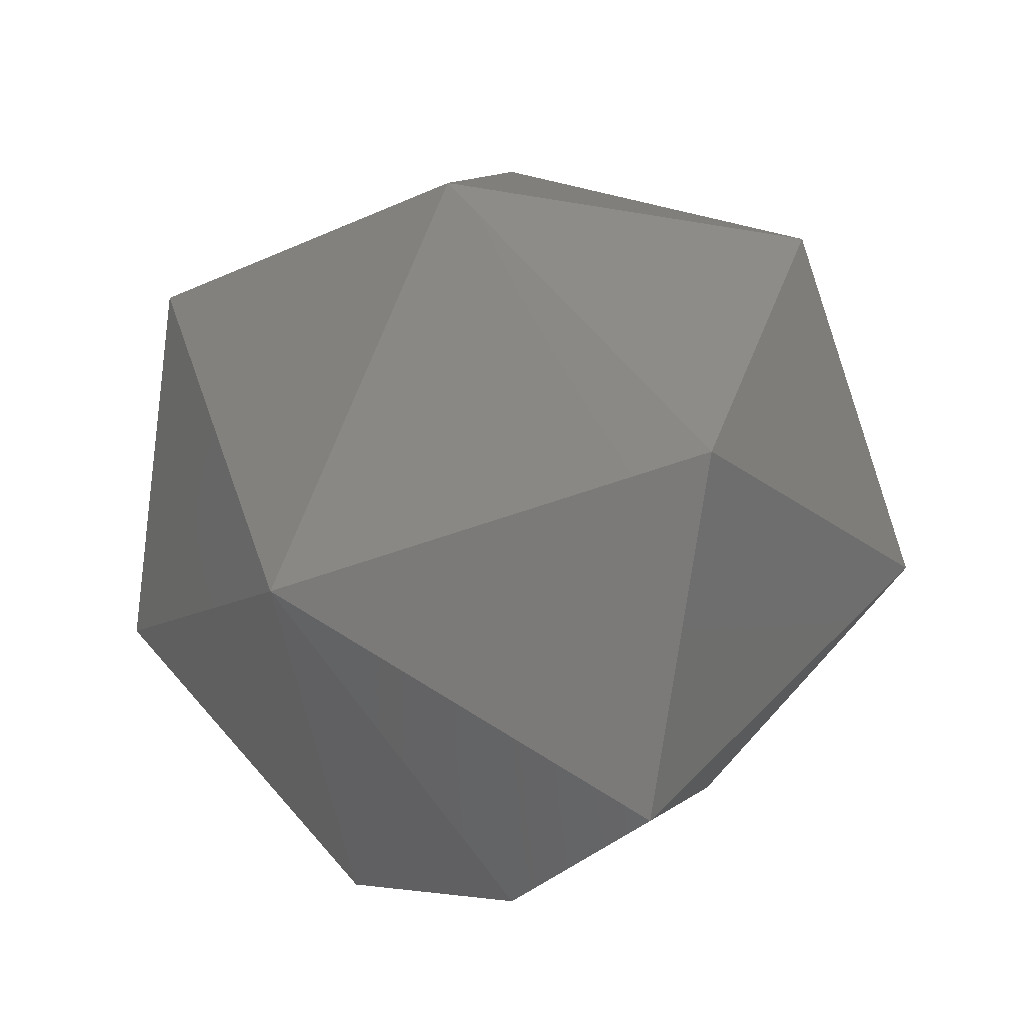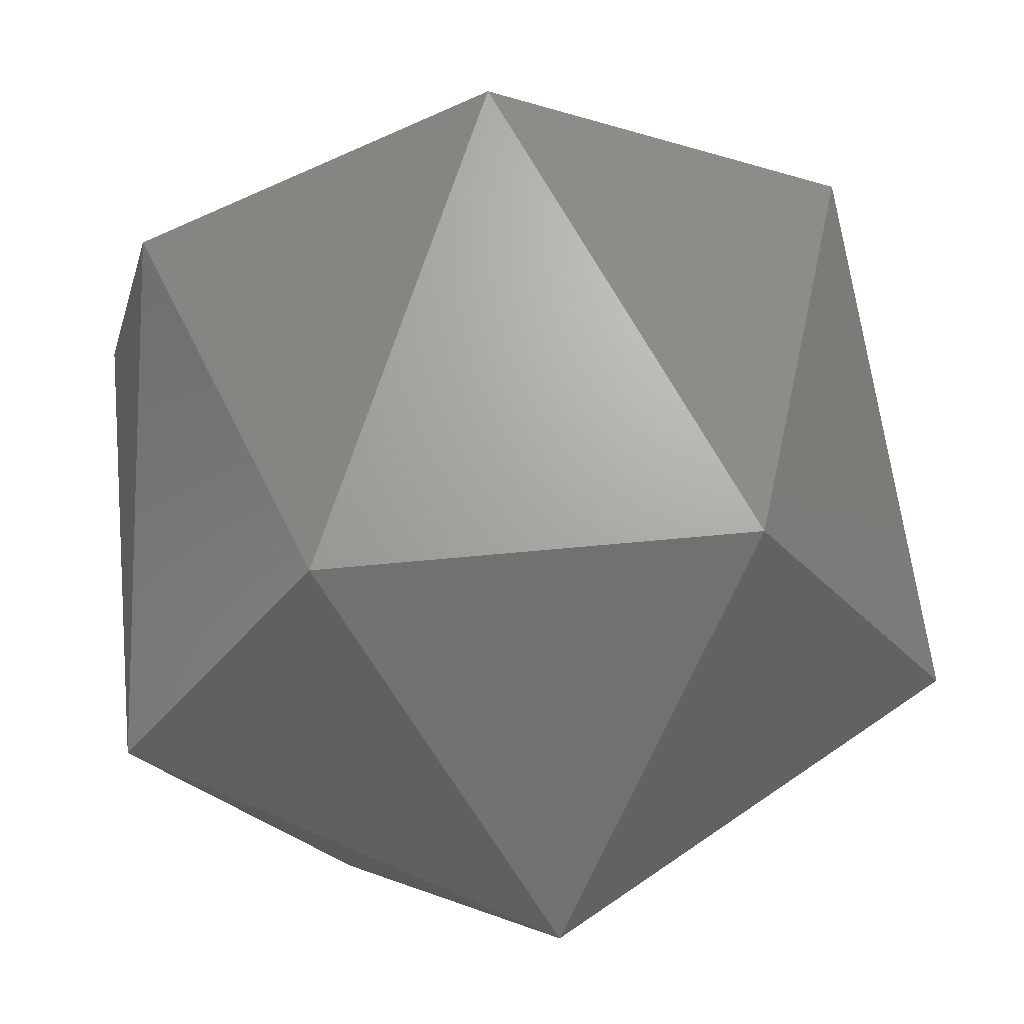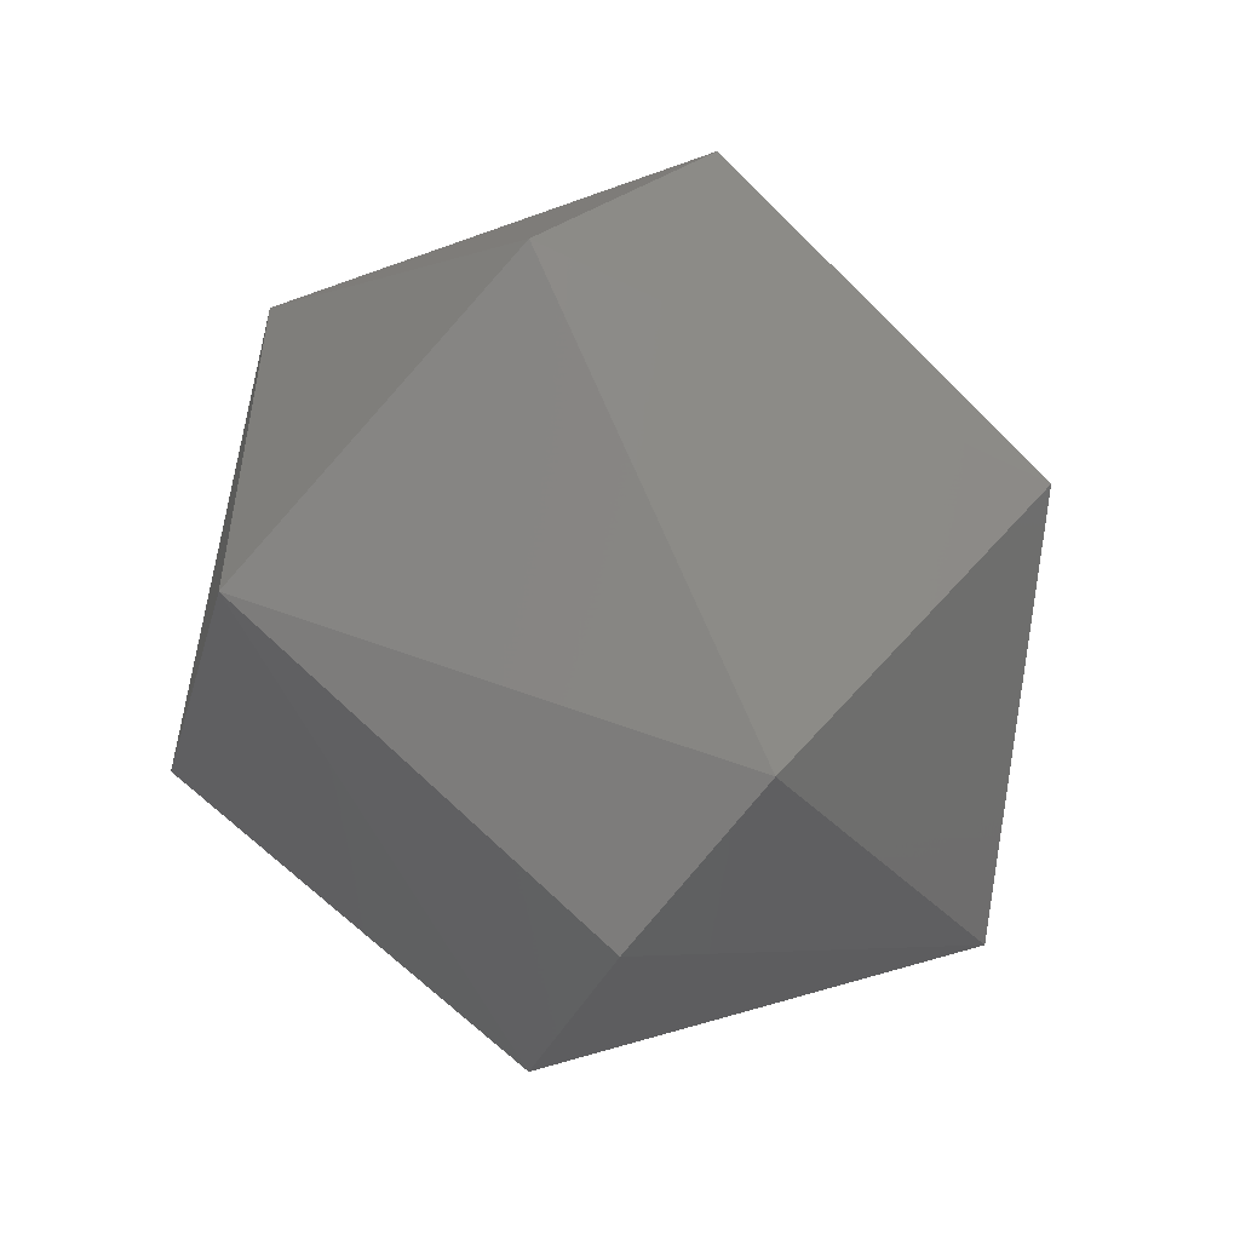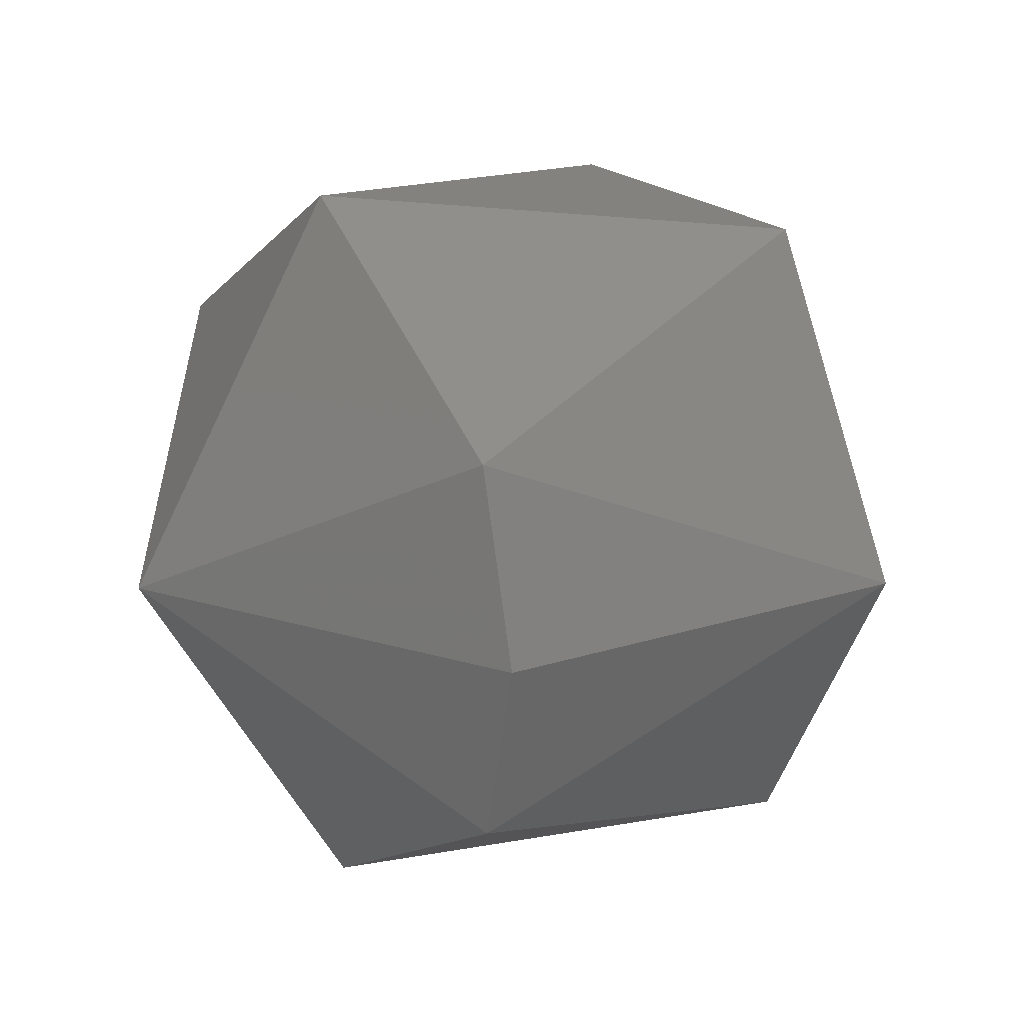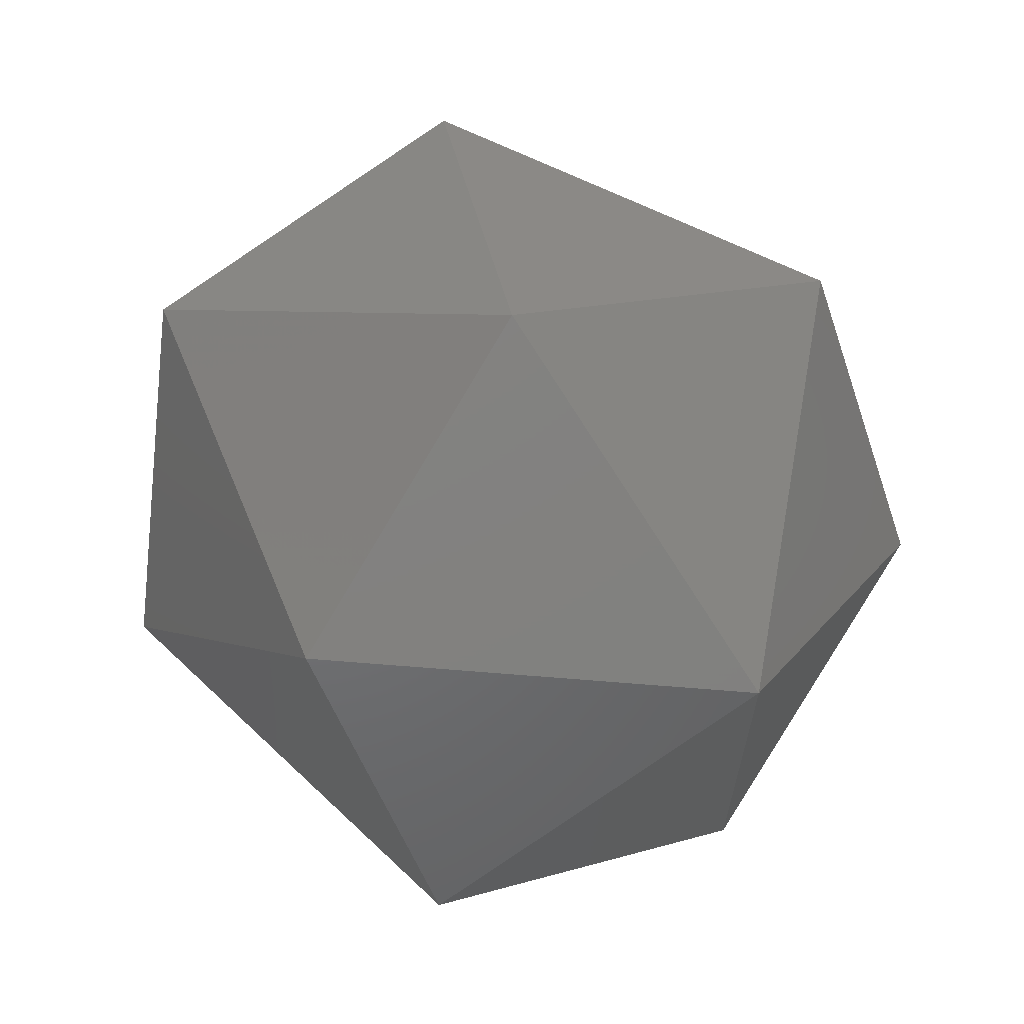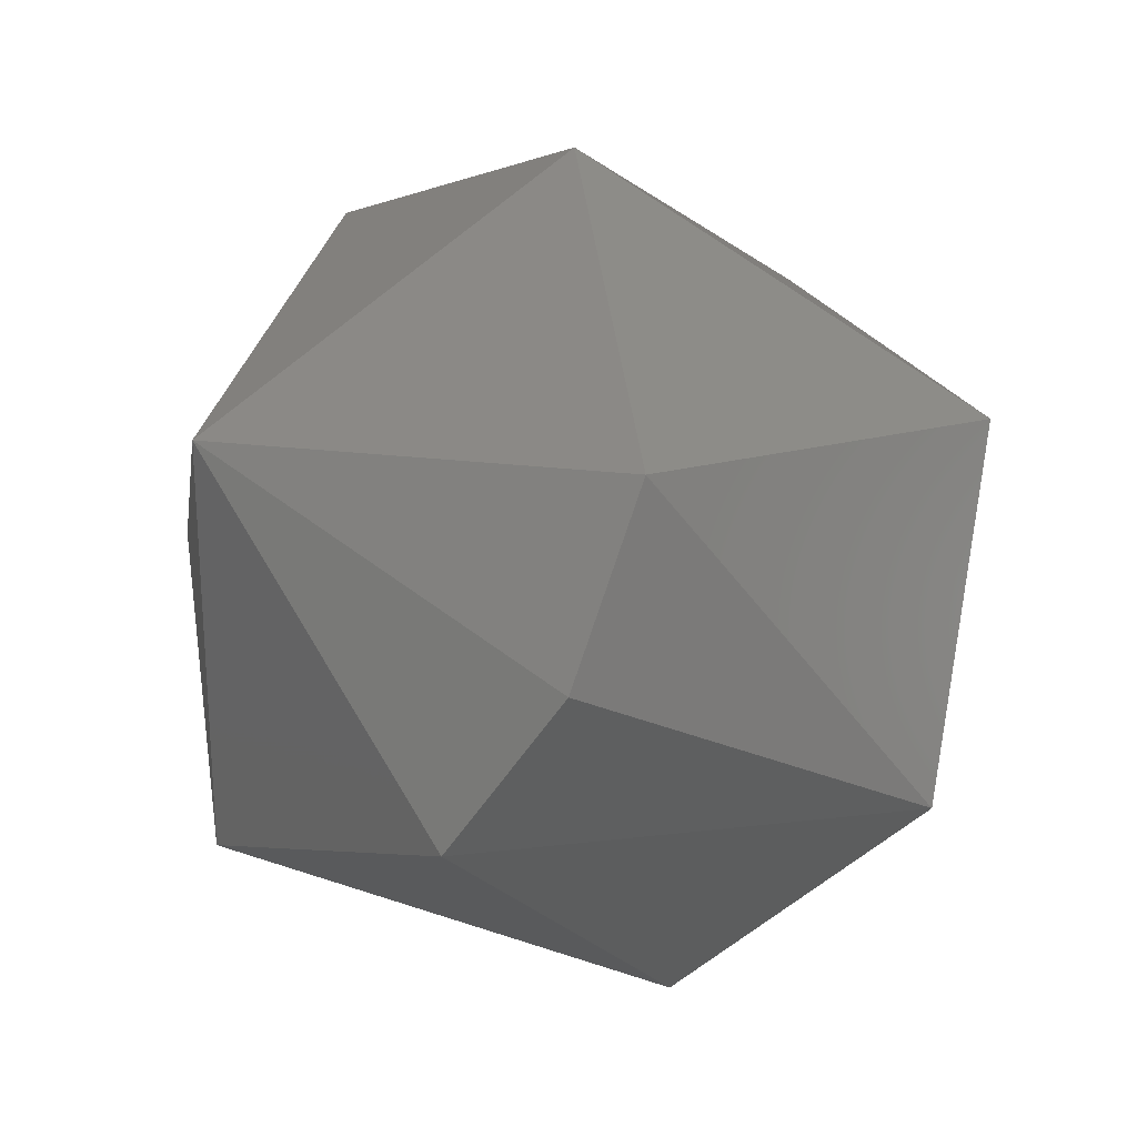
<metadata>
{"format":"stl","ext":"stl","renderer":"f3d","projection":"perspective","resolution":1024,"background":"white","views":[{"elev":-24.3,"azim":127.2,"up":"+Z"},{"elev":61.1,"azim":-65.6,"up":"+Y"},{"elev":-52.6,"azim":-31.2,"up":"+Z"},{"elev":-70.0,"azim":-179.6,"up":"+Z"},{"elev":65.1,"azim":-129.0,"up":"+Z"},{"elev":-75.8,"azim":152.7,"up":"+Z"}]}
</metadata>
<code>
# stl→obj: 15 verts, 28 faces
v -0.125 0.2545 0.8588
v -0.1273 0.2556 0.8598
v -0.1252 0.2556 0.8586
v -0.1231 0.2556 0.8598
v -0.1241 0.2535 0.8604
v -0.1232 0.2545 0.862
v -0.1232 0.2567 0.862
v -0.1268 0.2538 0.8607
v -0.1273 0.2556 0.8622
v -0.1241 0.2577 0.8604
v -0.1257 0.2538 0.8625
v -0.125 0.2567 0.8588
v -0.1252 0.2556 0.8634
v -0.1257 0.2574 0.8625
v -0.1268 0.2574 0.8607
f 1 2 3
f 1 3 4
f 5 1 4
f 6 5 4
f 7 4 4
f 7 6 4
f 8 9 2
f 8 1 5
f 8 2 1
f 10 7 4
f 11 5 6
f 11 8 5
f 11 9 8
f 12 3 2
f 12 4 3
f 12 10 4
f 13 9 9
f 13 11 6
f 13 6 7
f 13 9 11
f 14 7 10
f 14 9 13
f 14 13 7
f 15 2 9
f 15 9 14
f 15 12 2
f 15 10 12
f 15 14 10

</code>
